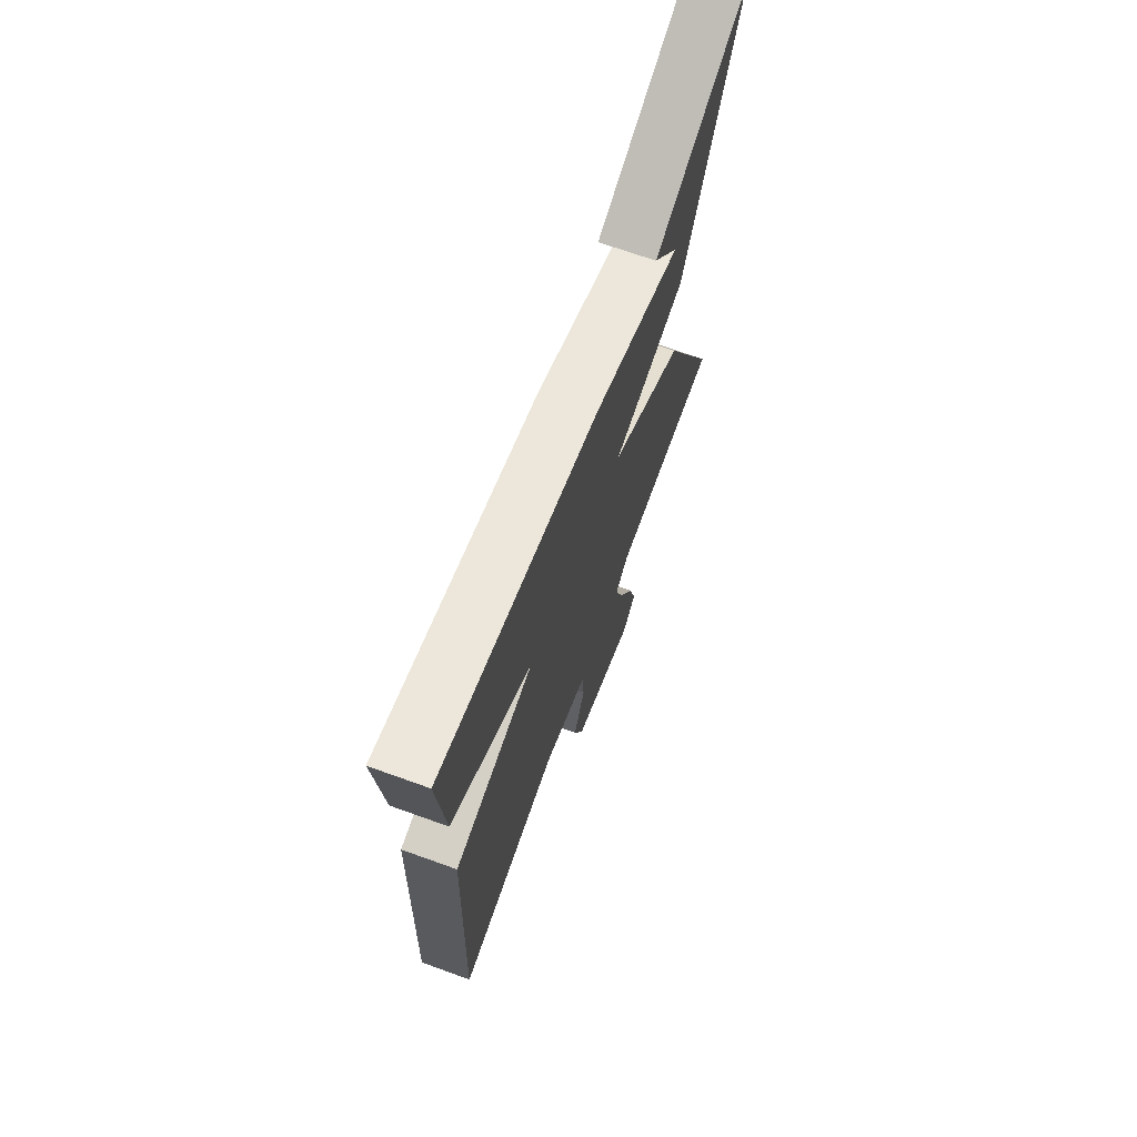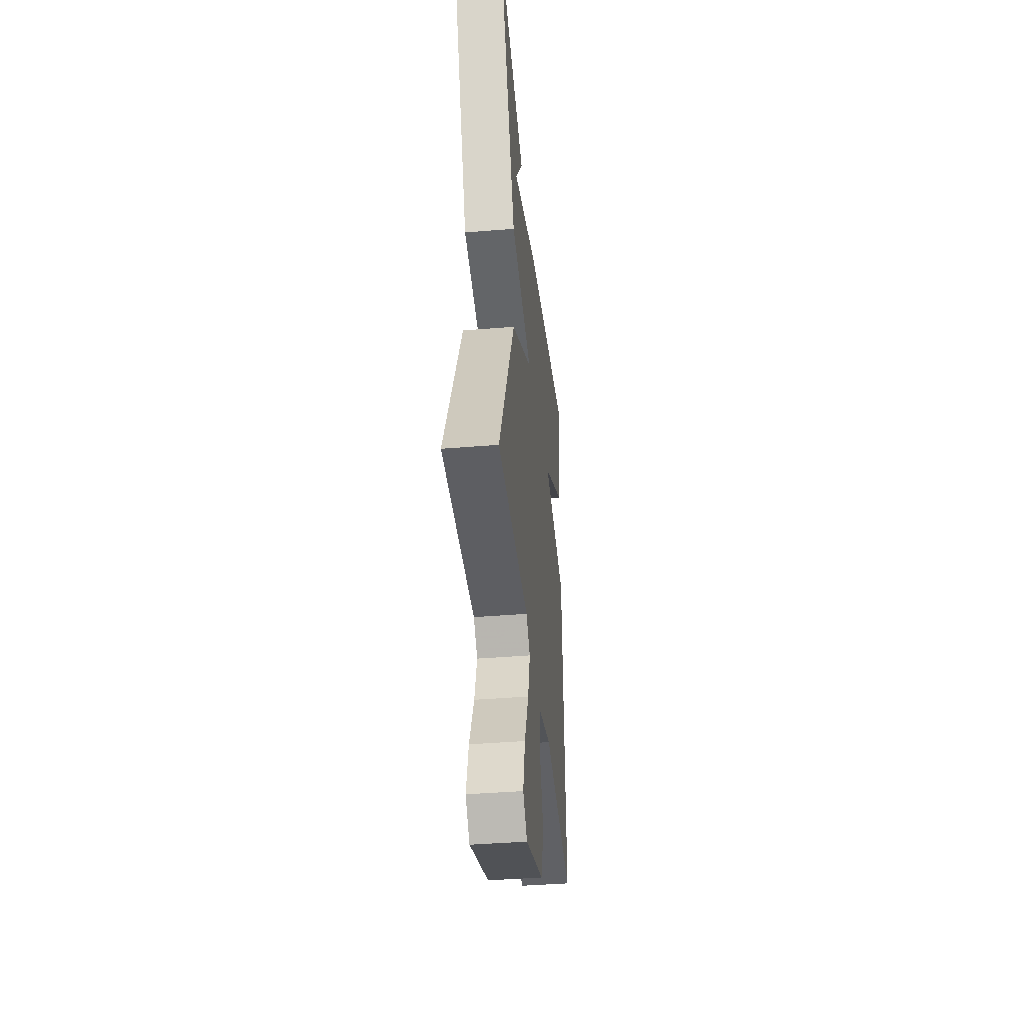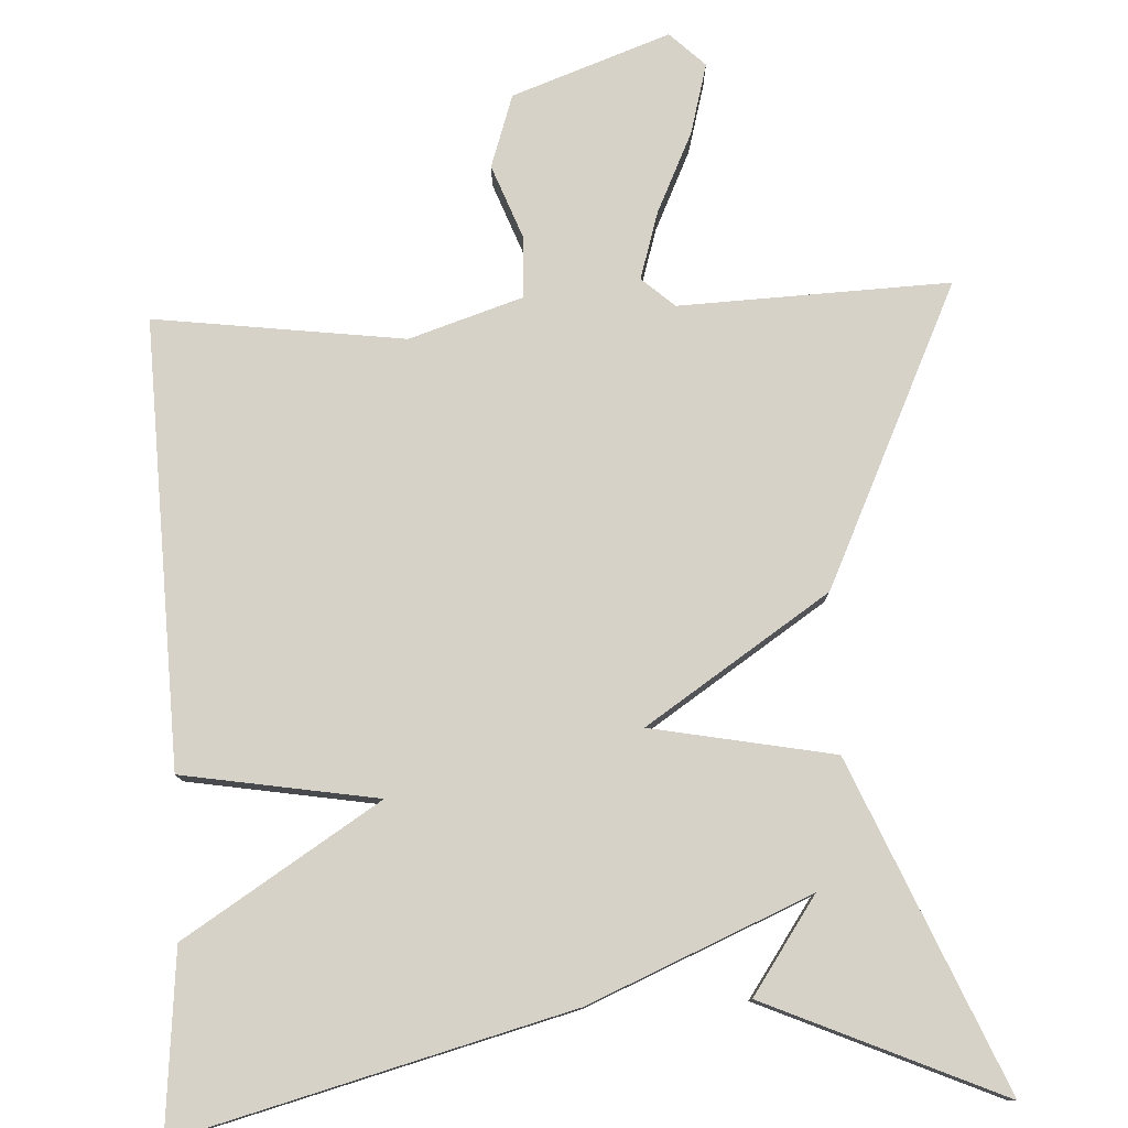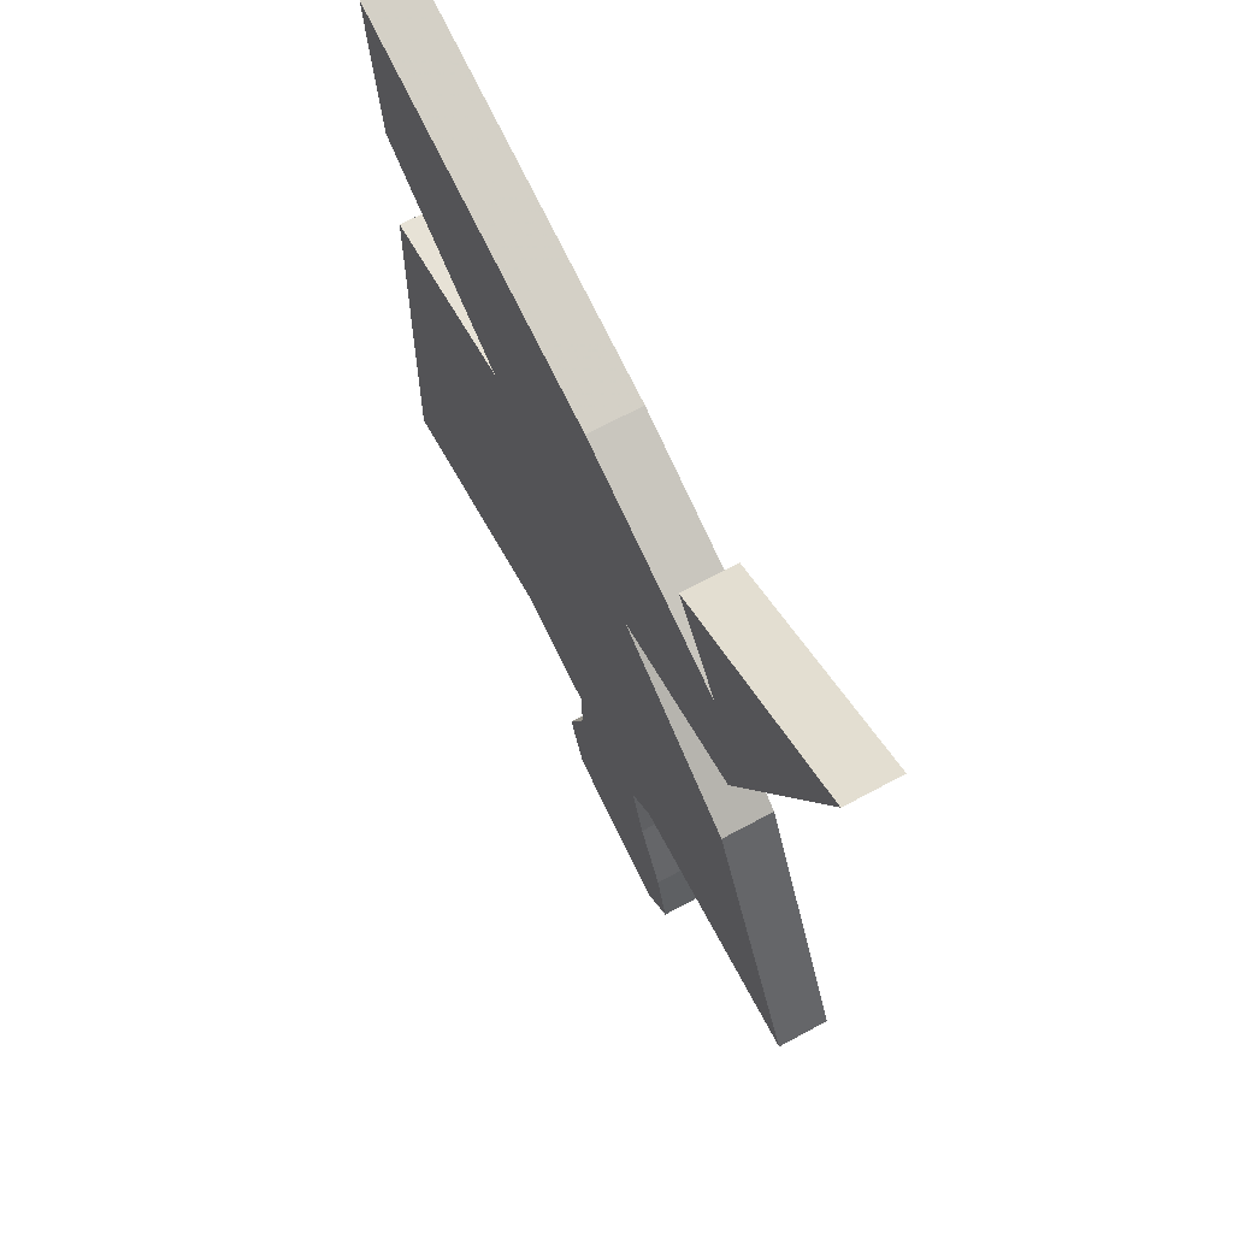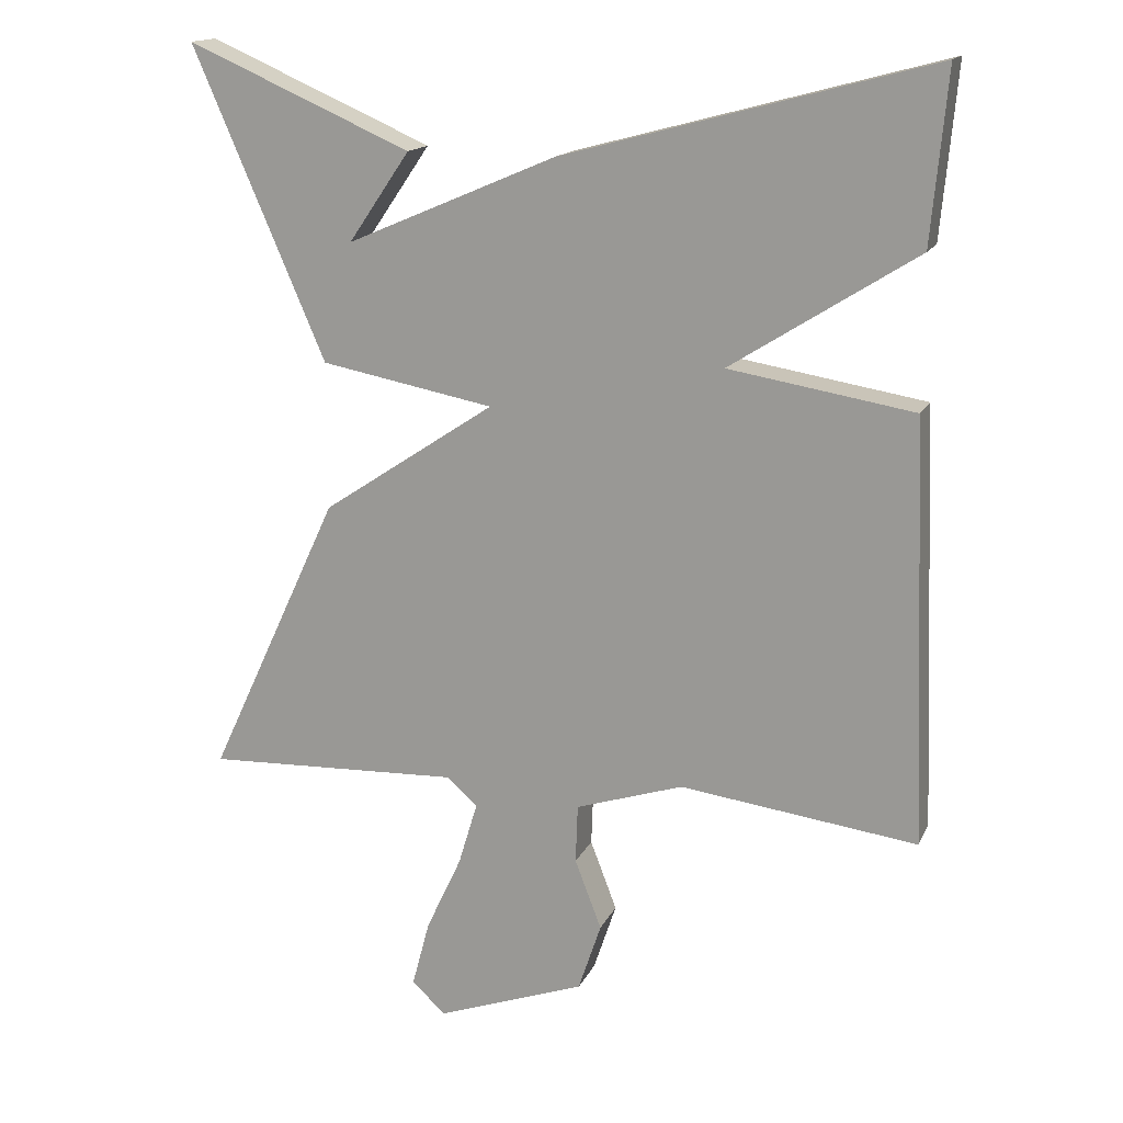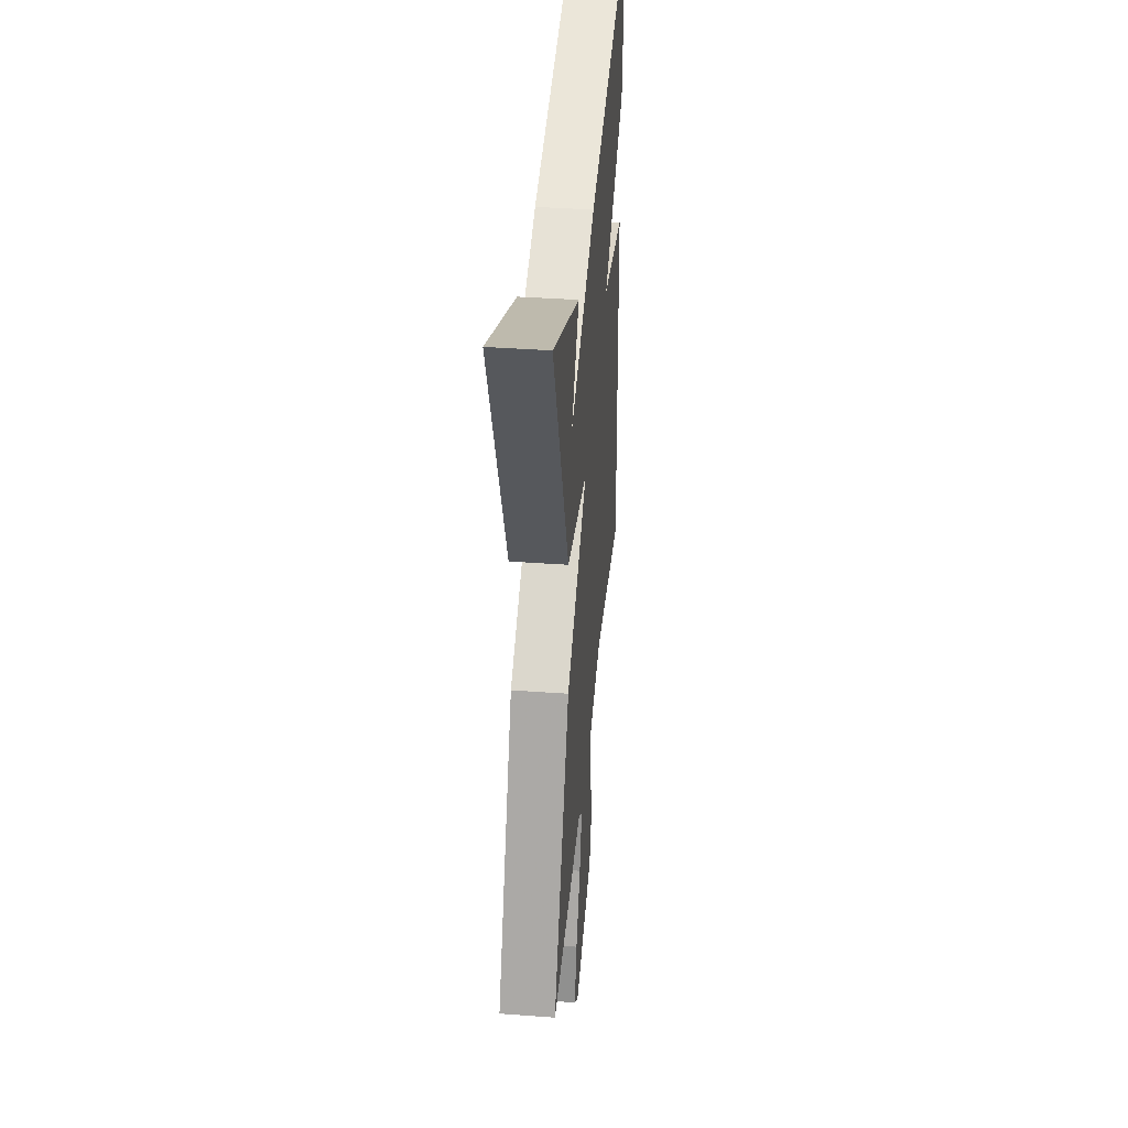
<metadata>
{"format":"obj","ext":"obj","renderer":"f3d","projection":"perspective","resolution":1024,"background":"white","views":[{"elev":69.7,"azim":-70.2,"up":"+Z"},{"elev":-40.9,"azim":95.8,"up":"+Z"},{"elev":78.6,"azim":-2.7,"up":"+Y"},{"elev":68.3,"azim":61.7,"up":"+Z"},{"elev":15.8,"azim":-161.5,"up":"+Z"},{"elev":38.6,"azim":95.3,"up":"+Z"}]}
</metadata>
<code>
v -0.5 0.07 -0.5
v -0.479 0.07 0.07
v -0.229 0.07 0.111
v -0.479 0.07 0.27
v -0.5 0.07 0.5
v -0.003 0.07 0.368
v 0.28 0.07 0.247
v 0.197 0.07 0.368
v 0.5 0.07 0.5
v 0.321 0.07 0.084
v 0.087 0.07 0.04
v 0.321 0.07 -0.116
v 0.5 0.07 -0.5
v 0.154 0.07 -0.486
v 0.112 0.07 -0.523
v 0.138 0.07 -0.609
v 0.186 0.07 -0.712
v 0.21 0.07 -0.802
v 0.165 0.07 -0.845
v -0.037 0.07 -0.772
v -0.068 0.07 -0.679
v -0.032 0.07 -0.585
v -0.035 0.07 -0.506
v -0.18 0.07 -0.459
v -0.5 0 -0.5
v -0.479 0 0.07
v -0.229 0 0.111
v -0.479 0 0.27
v -0.5 0 0.5
v -0.003 0 0.368
v 0.28 0 0.247
v 0.197 0 0.368
v 0.5 0 0.5
v 0.321 0 0.084
v 0.087 0 0.04
v 0.321 0 -0.116
v 0.5 0 -0.5
v 0.154 0 -0.486
v 0.112 0 -0.523
v 0.138 0 -0.609
v 0.186 0 -0.712
v 0.21 0 -0.802
v 0.165 0 -0.845
v -0.037 0 -0.772
v -0.068 0 -0.679
v -0.032 0 -0.585
v -0.035 0 -0.506
v -0.18 0 -0.459
f 20 21 22
f 19 20 22
f 18 19 22
f 17 18 22
f 16 17 22
f 15 16 22 23
f 14 15 23 24
f 13 14 24
f 12 13 24
f 11 12 24
f 7 8 9
f 7 9 10
f 7 10 11
f 6 7 11
f 5 6 11
f 4 5 11
f 3 4 11
f 3 11 24
f 2 3 24
f 1 2 24
f 46 45 44
f 46 44 43
f 46 43 42
f 46 42 41
f 46 41 40
f 47 46 40 39
f 48 47 39 38
f 48 38 37
f 48 37 36
f 48 36 35
f 33 32 31
f 34 33 31
f 35 34 31
f 35 31 30
f 35 30 29
f 35 29 28
f 35 28 27
f 48 35 27
f 48 27 26
f 48 26 25
f 1 25 26 2
f 2 26 27 3
f 3 27 28 4
f 4 28 29 5
f 5 29 30 6
f 6 30 31 7
f 7 31 32 8
f 8 32 33 9
f 9 33 34 10
f 10 34 35 11
f 11 35 36 12
f 12 36 37 13
f 13 37 38 14
f 14 38 39 15
f 15 39 40 16
f 16 40 41 17
f 17 41 42 18
f 18 42 43 19
f 19 43 44 20
f 20 44 45 21
f 21 45 46 22
f 22 46 47 23
f 23 47 48 24
f 24 48 25 1

</code>
